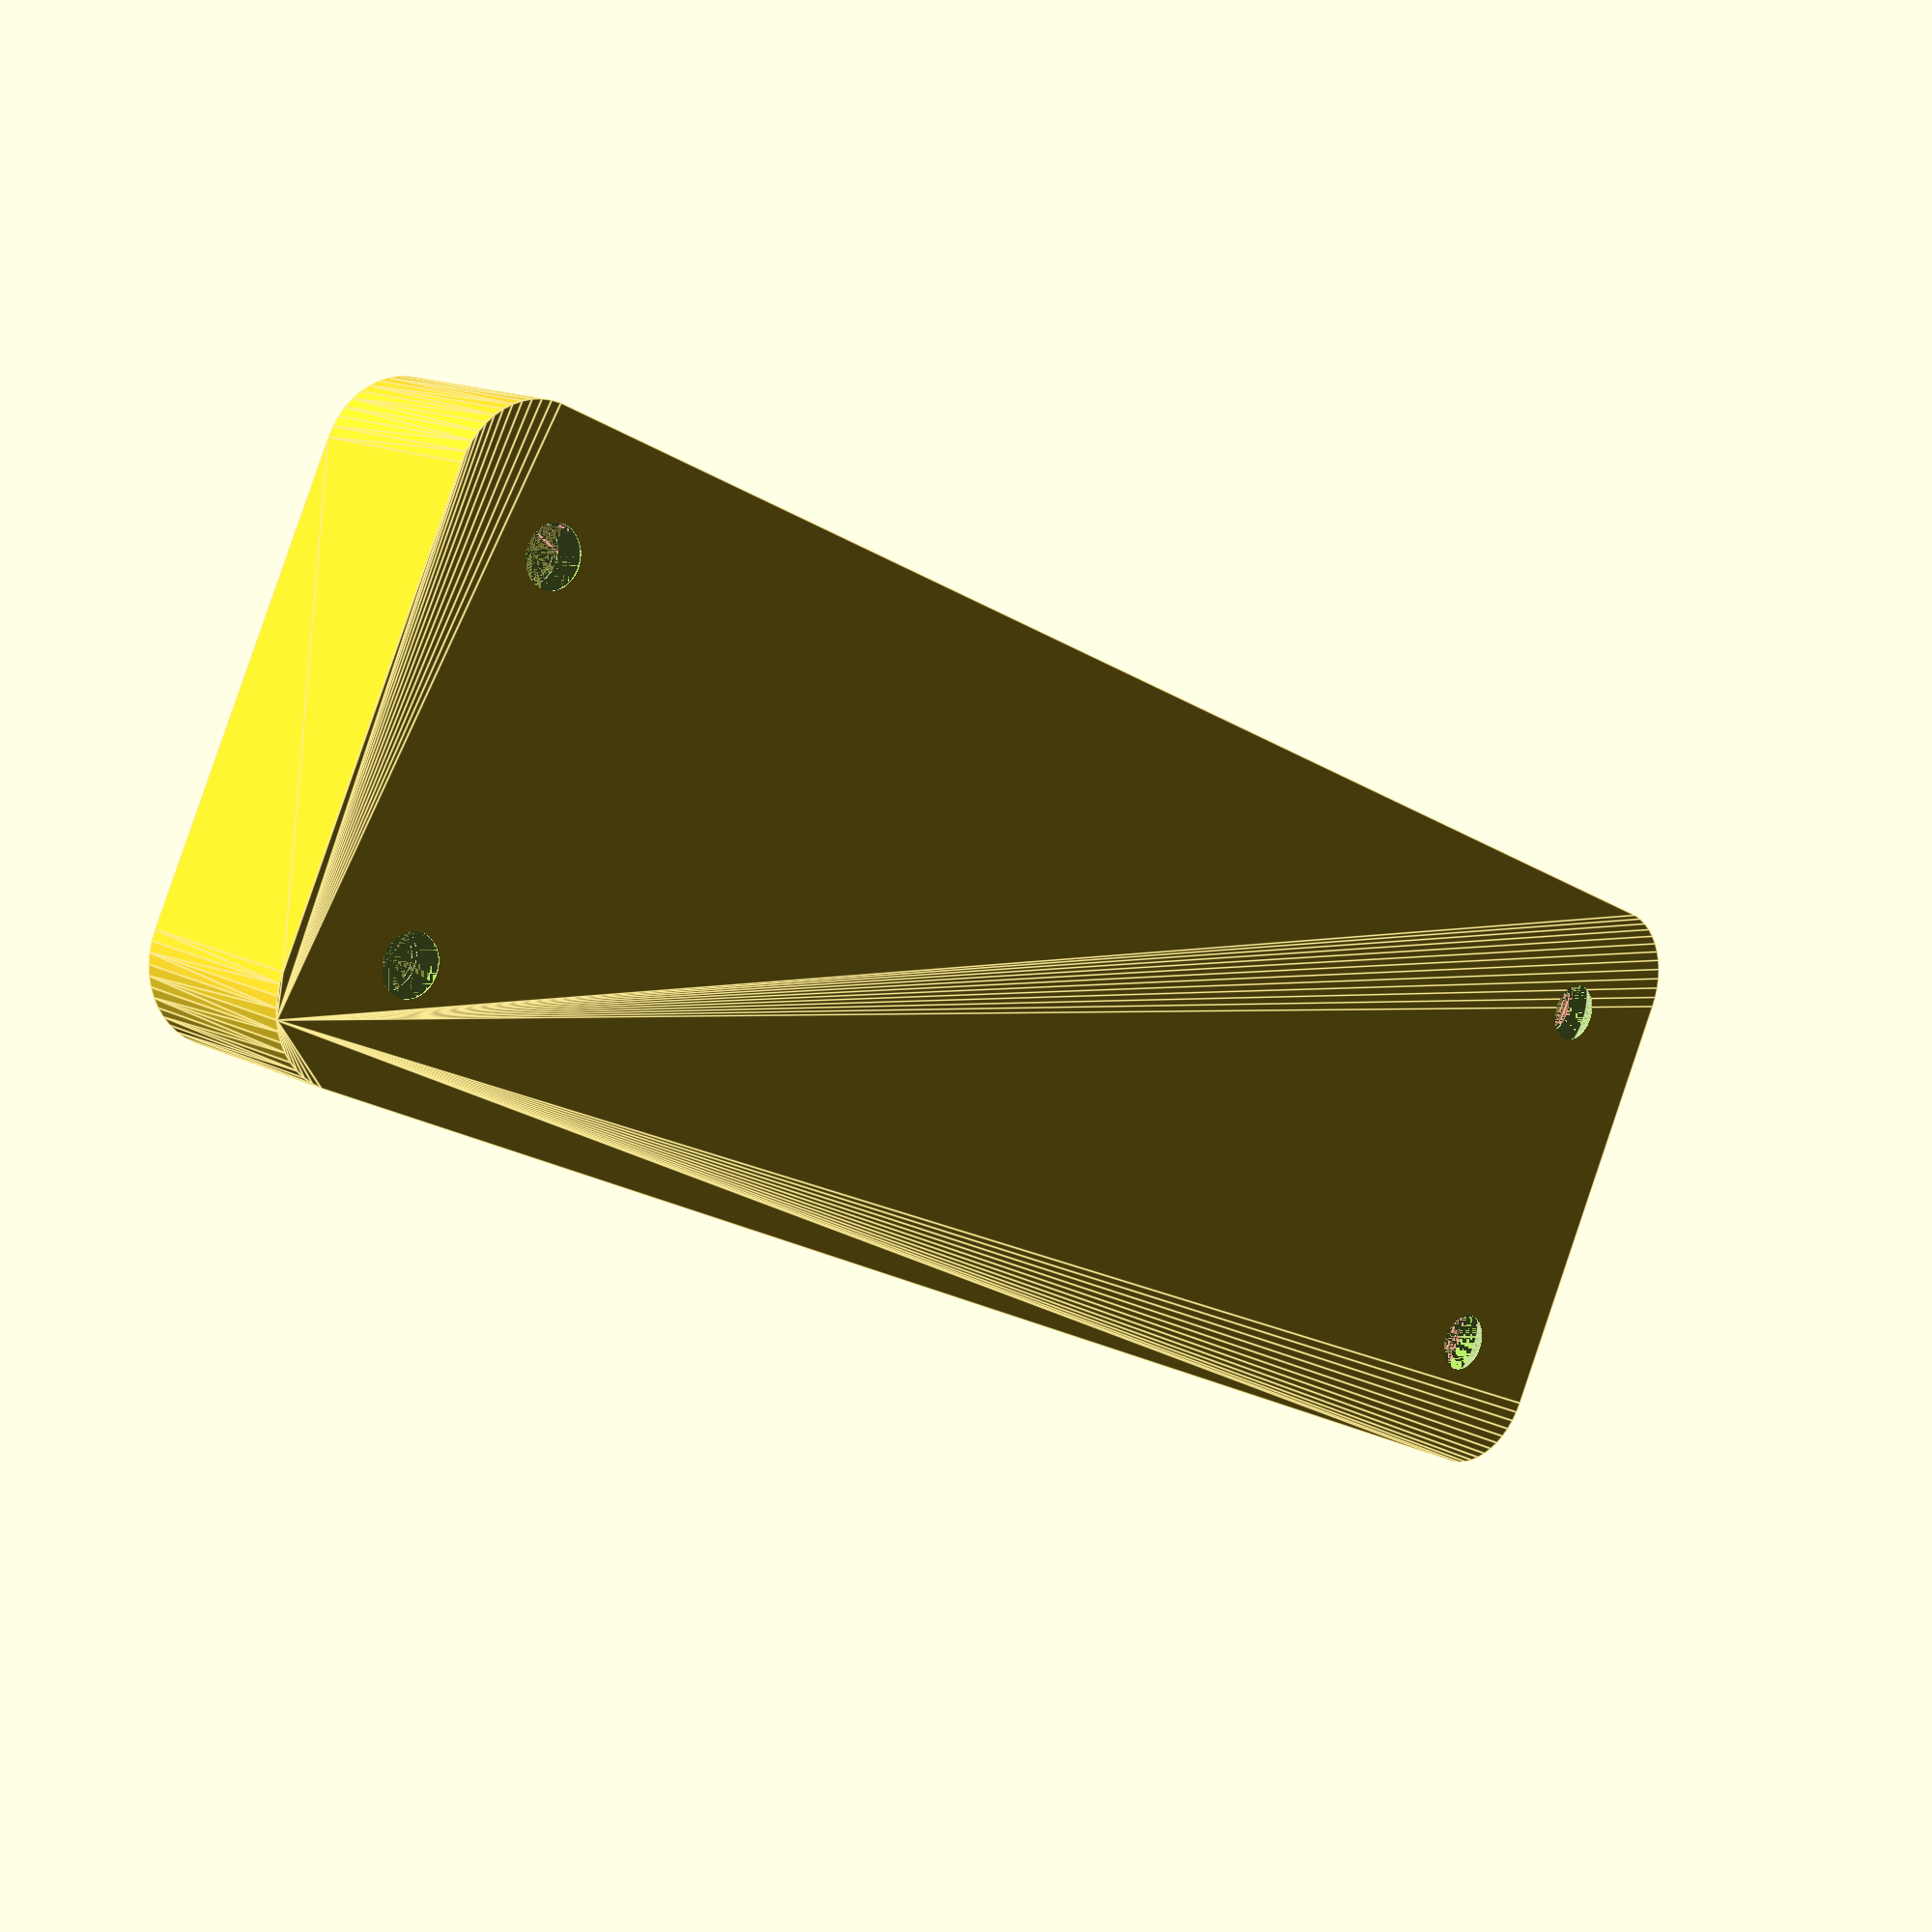
<openscad>
$fn = 50;


difference() {
	union() {
		hull() {
			translate(v = [-47.5000000000, 13.7500000000, 0]) {
				cylinder(h = 12, r = 5);
			}
			translate(v = [47.5000000000, 13.7500000000, 0]) {
				cylinder(h = 12, r = 5);
			}
			translate(v = [-47.5000000000, -13.7500000000, 0]) {
				cylinder(h = 12, r = 5);
			}
			translate(v = [47.5000000000, -13.7500000000, 0]) {
				cylinder(h = 12, r = 5);
			}
		}
	}
	union() {
		translate(v = [-45.0000000000, -11.2500000000, 2]) {
			rotate(a = [0, 0, 0]) {
				difference() {
					union() {
						translate(v = [0, 0, -6.0000000000]) {
							cylinder(h = 6, r = 1.5000000000);
						}
						translate(v = [0, 0, -1.9000000000]) {
							cylinder(h = 1.9000000000, r1 = 1.8000000000, r2 = 3.6000000000);
						}
						cylinder(h = 250, r = 3.6000000000);
						translate(v = [0, 0, -6.0000000000]) {
							cylinder(h = 6, r = 1.8000000000);
						}
						translate(v = [0, 0, -6.0000000000]) {
							cylinder(h = 6, r = 1.5000000000);
						}
					}
					union();
				}
			}
		}
		translate(v = [45.0000000000, -11.2500000000, 2]) {
			rotate(a = [0, 0, 0]) {
				difference() {
					union() {
						translate(v = [0, 0, -6.0000000000]) {
							cylinder(h = 6, r = 1.5000000000);
						}
						translate(v = [0, 0, -1.9000000000]) {
							cylinder(h = 1.9000000000, r1 = 1.8000000000, r2 = 3.6000000000);
						}
						cylinder(h = 250, r = 3.6000000000);
						translate(v = [0, 0, -6.0000000000]) {
							cylinder(h = 6, r = 1.8000000000);
						}
						translate(v = [0, 0, -6.0000000000]) {
							cylinder(h = 6, r = 1.5000000000);
						}
					}
					union();
				}
			}
		}
		translate(v = [-45.0000000000, 11.2500000000, 2]) {
			rotate(a = [0, 0, 0]) {
				difference() {
					union() {
						translate(v = [0, 0, -6.0000000000]) {
							cylinder(h = 6, r = 1.5000000000);
						}
						translate(v = [0, 0, -1.9000000000]) {
							cylinder(h = 1.9000000000, r1 = 1.8000000000, r2 = 3.6000000000);
						}
						cylinder(h = 250, r = 3.6000000000);
						translate(v = [0, 0, -6.0000000000]) {
							cylinder(h = 6, r = 1.8000000000);
						}
						translate(v = [0, 0, -6.0000000000]) {
							cylinder(h = 6, r = 1.5000000000);
						}
					}
					union();
				}
			}
		}
		translate(v = [45.0000000000, 11.2500000000, 2]) {
			rotate(a = [0, 0, 0]) {
				difference() {
					union() {
						translate(v = [0, 0, -6.0000000000]) {
							cylinder(h = 6, r = 1.5000000000);
						}
						translate(v = [0, 0, -1.9000000000]) {
							cylinder(h = 1.9000000000, r1 = 1.8000000000, r2 = 3.6000000000);
						}
						cylinder(h = 250, r = 3.6000000000);
						translate(v = [0, 0, -6.0000000000]) {
							cylinder(h = 6, r = 1.8000000000);
						}
						translate(v = [0, 0, -6.0000000000]) {
							cylinder(h = 6, r = 1.5000000000);
						}
					}
					union();
				}
			}
		}
		translate(v = [0, 0, 3]) {
			#hull() {
				union() {
					translate(v = [-47.0000000000, 13.2500000000, 4]) {
						cylinder(h = 5, r = 4);
					}
					translate(v = [-47.0000000000, 13.2500000000, 4]) {
						sphere(r = 4);
					}
					translate(v = [-47.0000000000, 13.2500000000, 9]) {
						sphere(r = 4);
					}
				}
				union() {
					translate(v = [47.0000000000, 13.2500000000, 4]) {
						cylinder(h = 5, r = 4);
					}
					translate(v = [47.0000000000, 13.2500000000, 4]) {
						sphere(r = 4);
					}
					translate(v = [47.0000000000, 13.2500000000, 9]) {
						sphere(r = 4);
					}
				}
				union() {
					translate(v = [-47.0000000000, -13.2500000000, 4]) {
						cylinder(h = 5, r = 4);
					}
					translate(v = [-47.0000000000, -13.2500000000, 4]) {
						sphere(r = 4);
					}
					translate(v = [-47.0000000000, -13.2500000000, 9]) {
						sphere(r = 4);
					}
				}
				union() {
					translate(v = [47.0000000000, -13.2500000000, 4]) {
						cylinder(h = 5, r = 4);
					}
					translate(v = [47.0000000000, -13.2500000000, 4]) {
						sphere(r = 4);
					}
					translate(v = [47.0000000000, -13.2500000000, 9]) {
						sphere(r = 4);
					}
				}
			}
		}
	}
}
</openscad>
<views>
elev=345.6 azim=334.4 roll=138.5 proj=p view=edges
</views>
